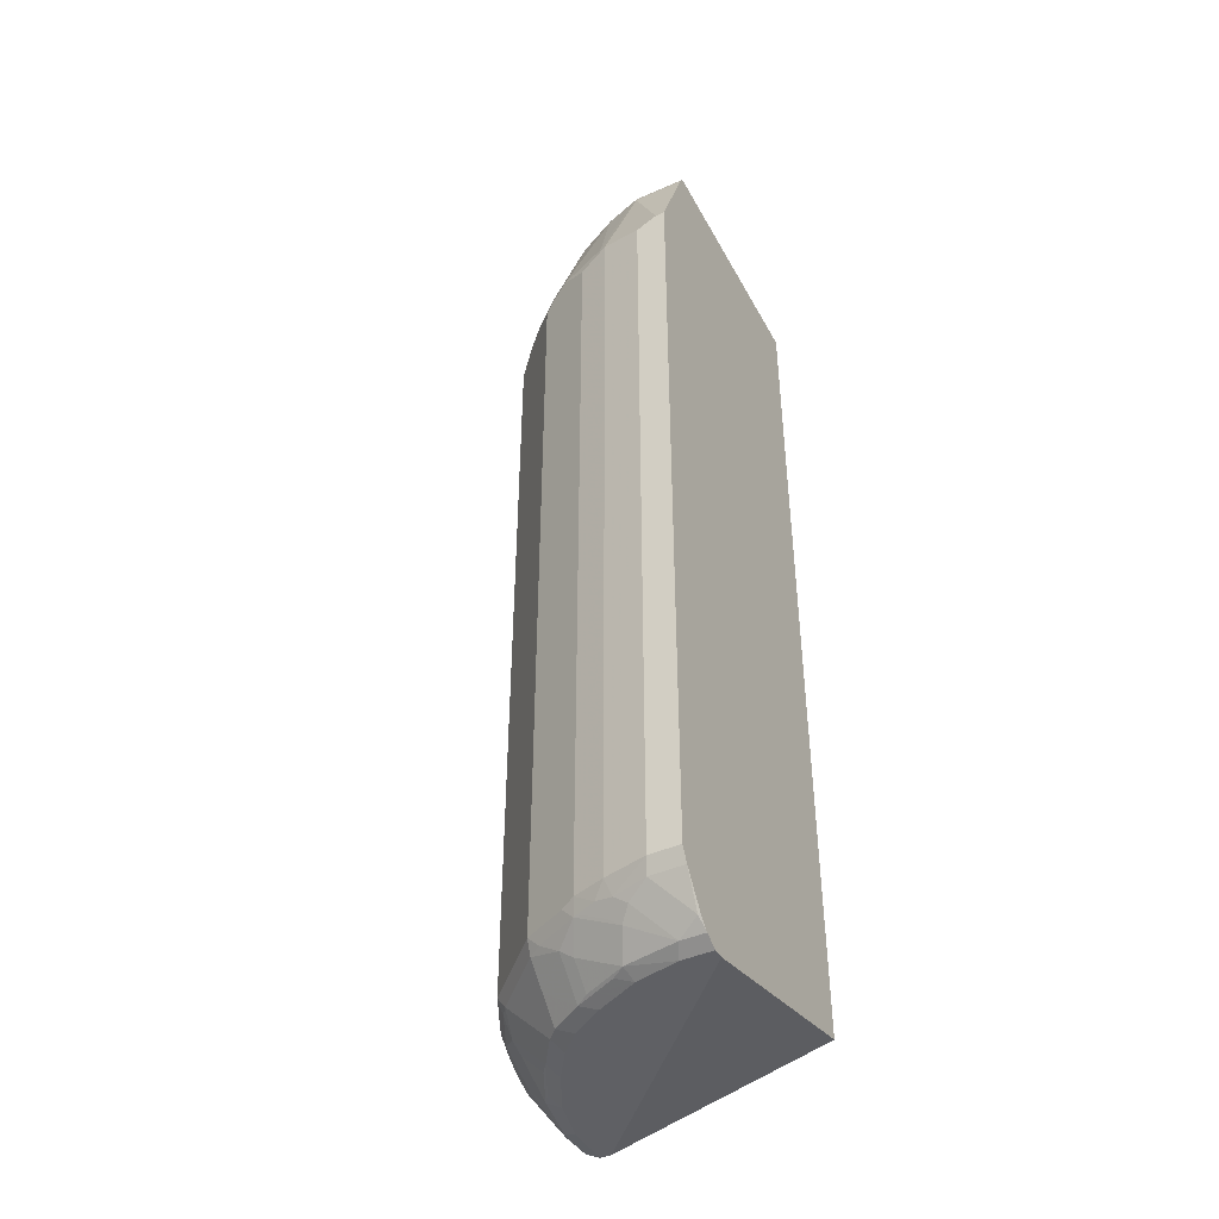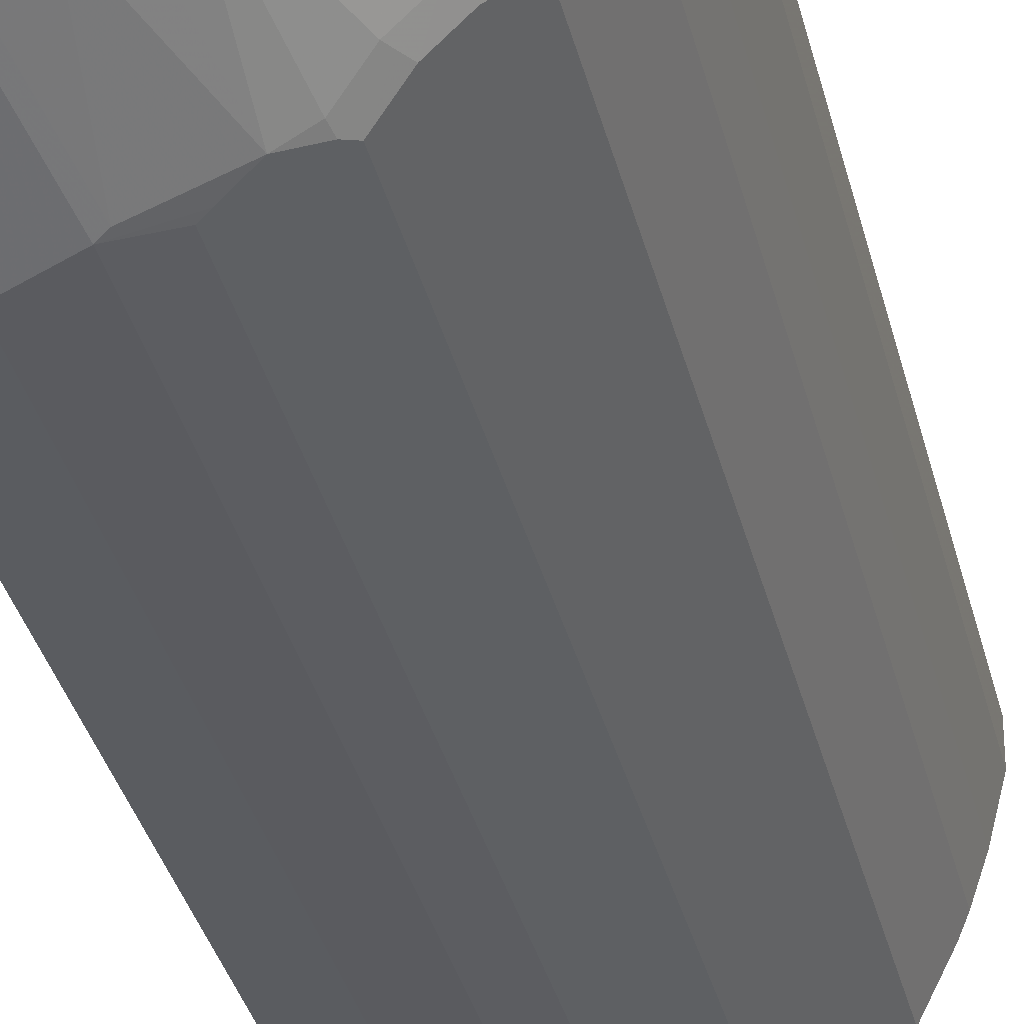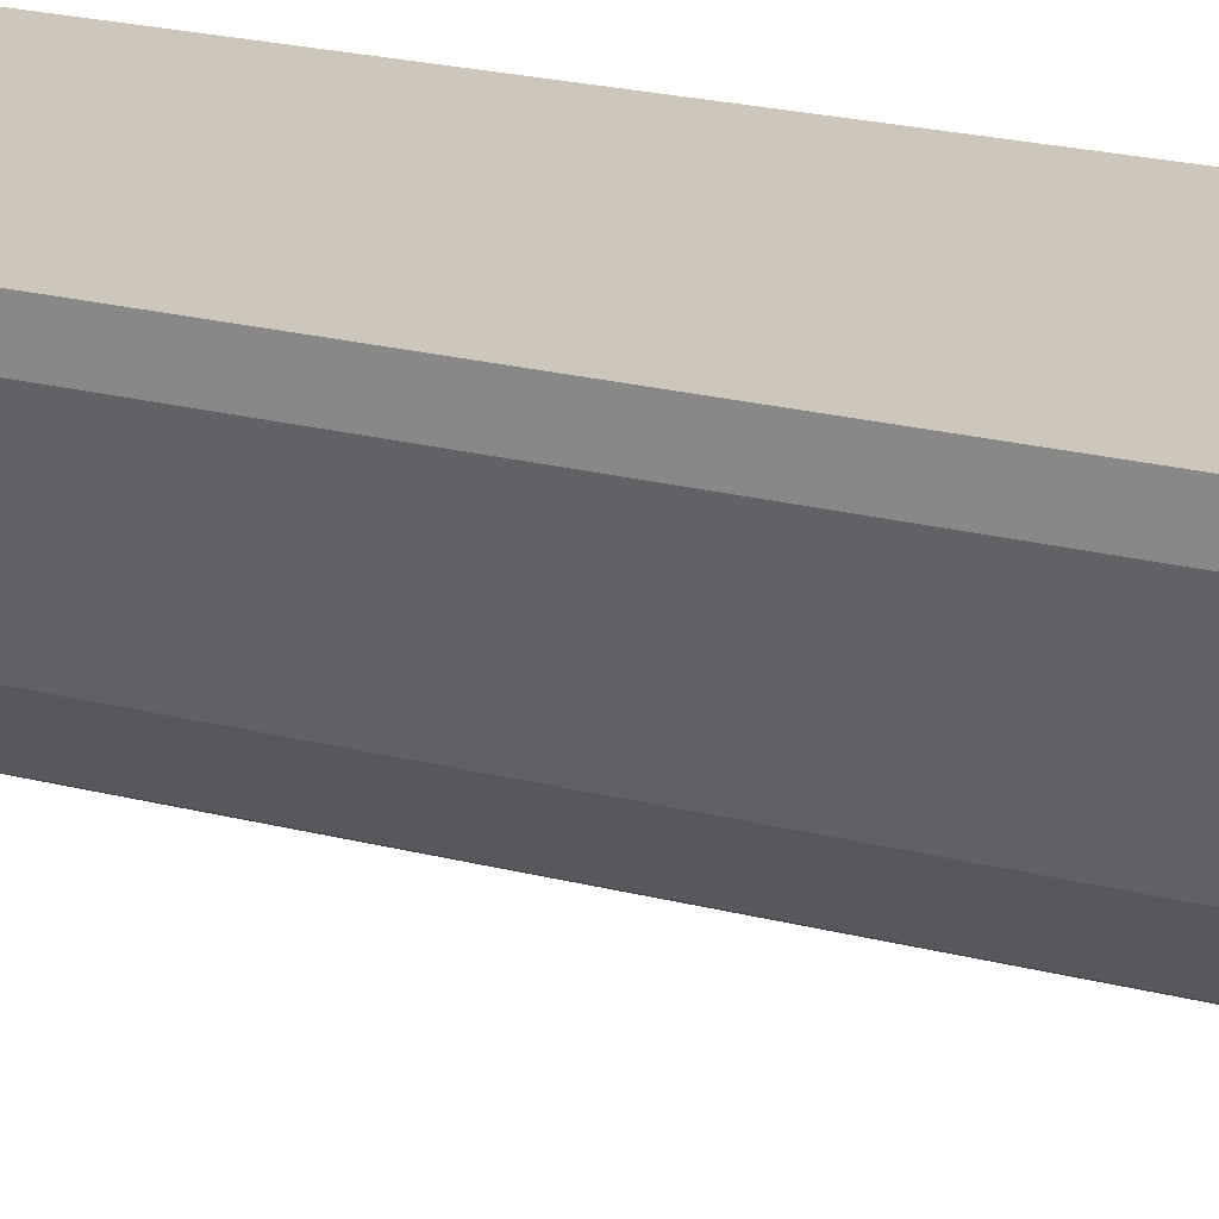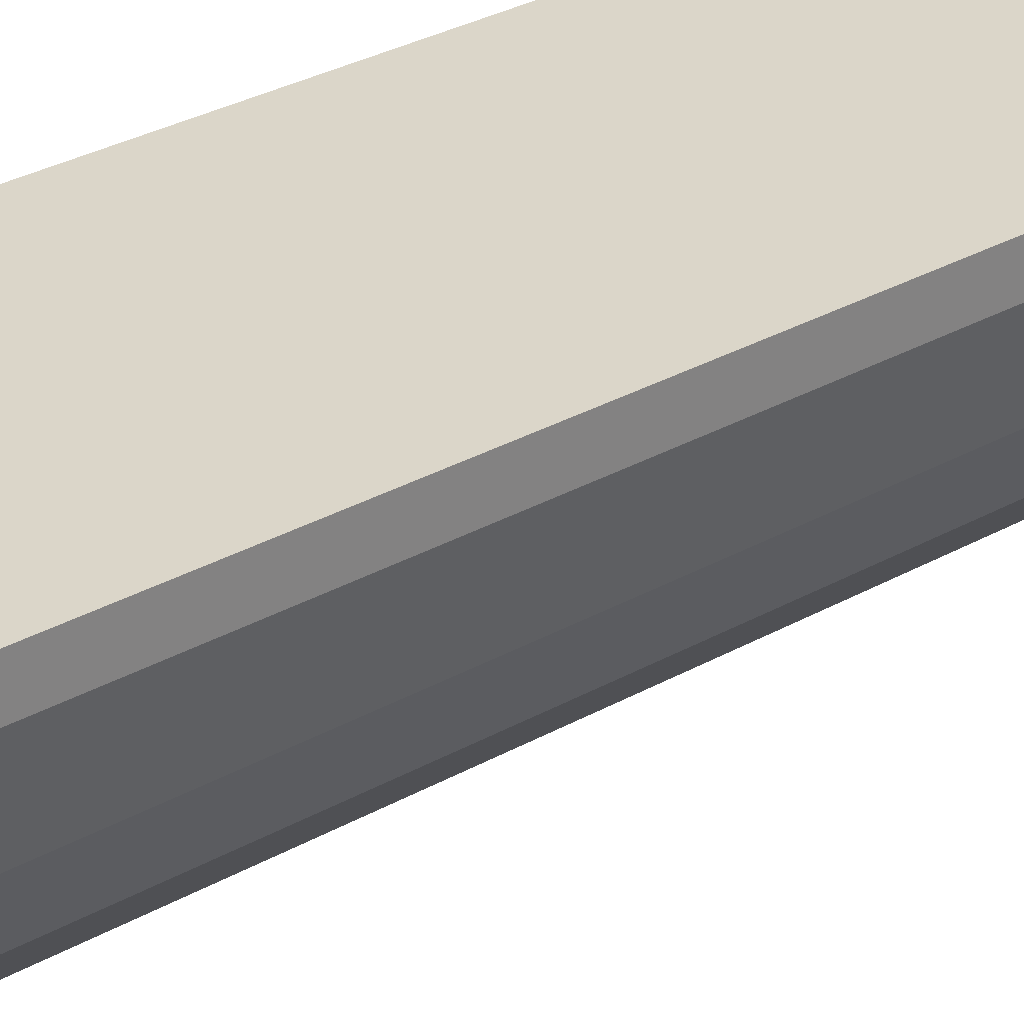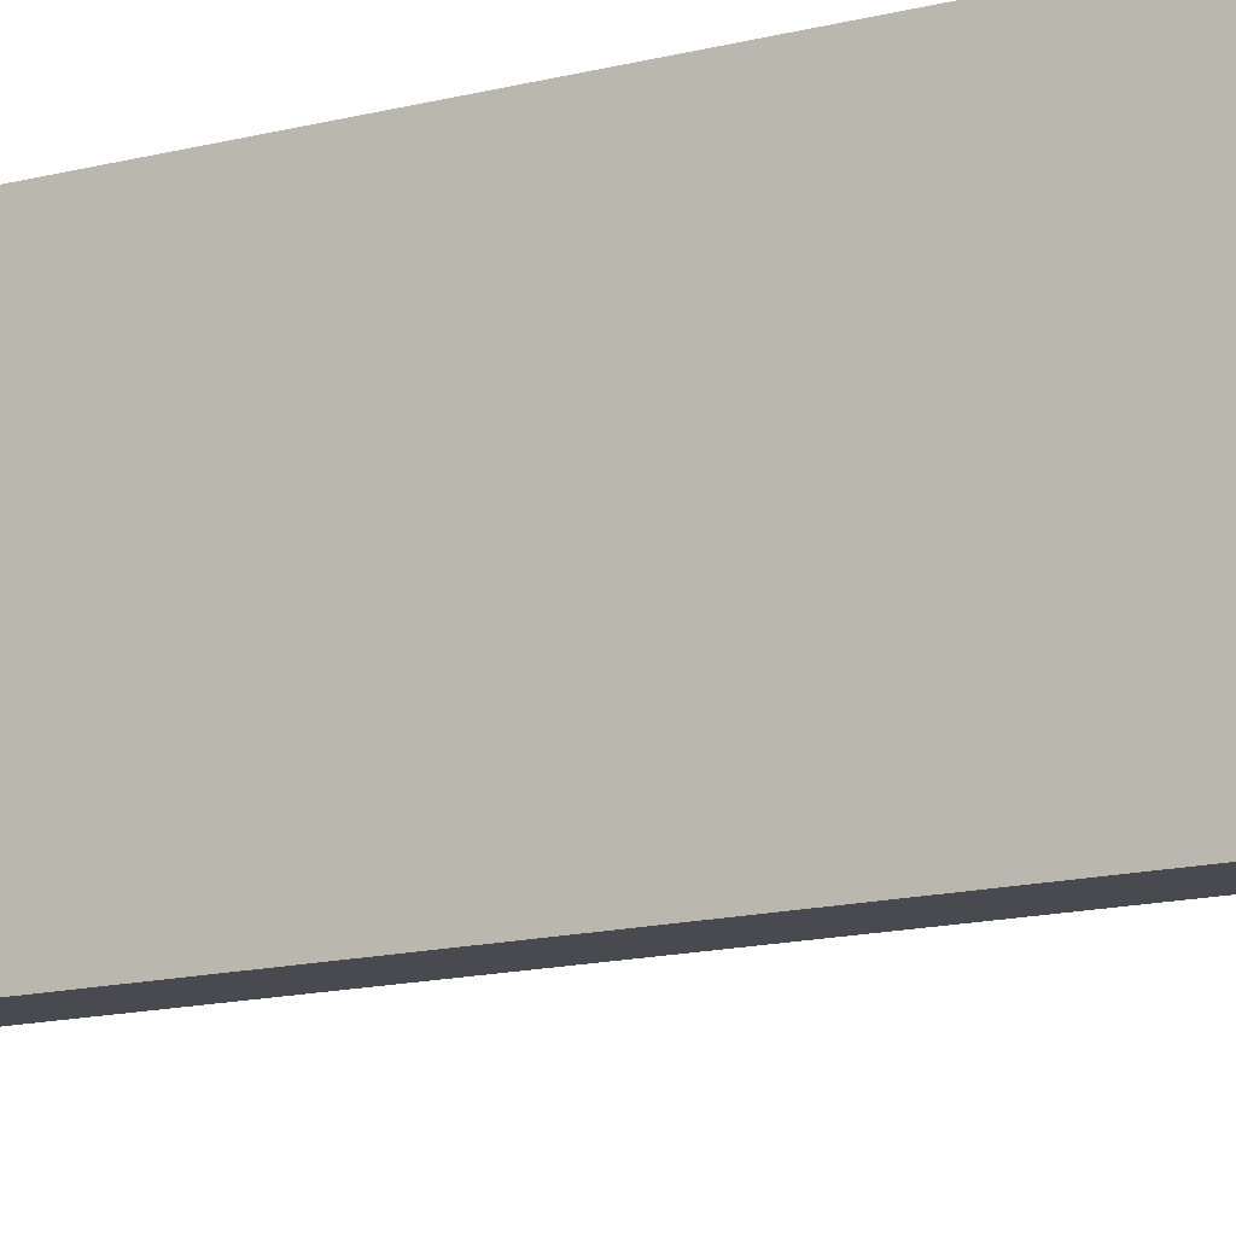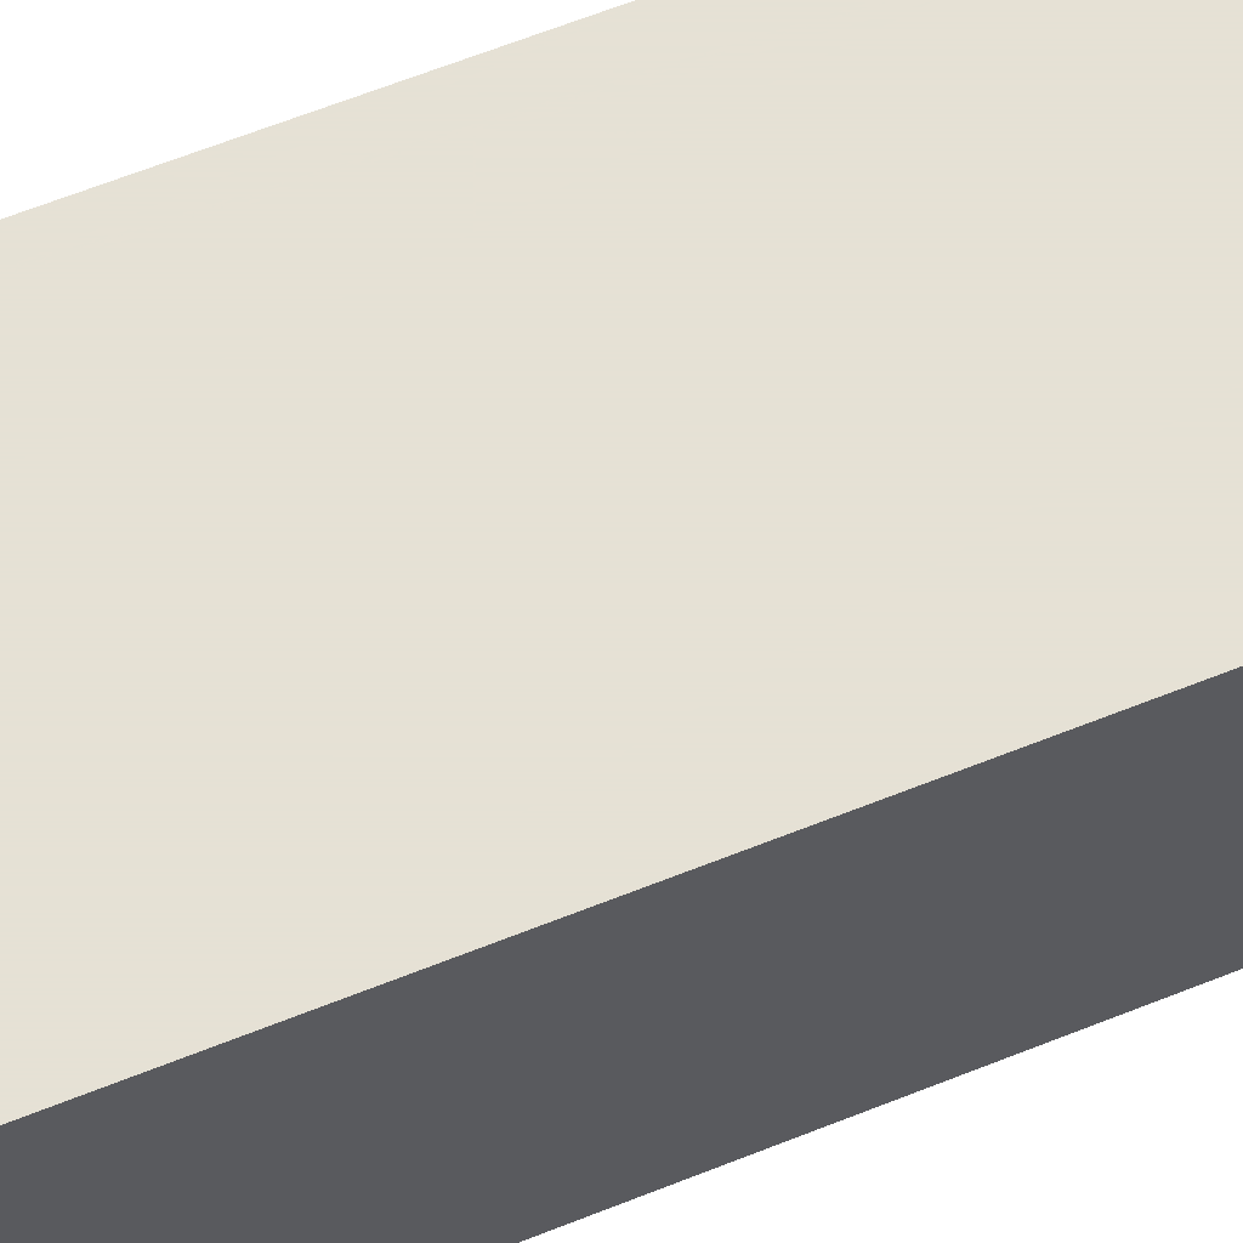
<metadata>
{"format":"obj","ext":"obj","renderer":"f3d","projection":"perspective","resolution":1024,"background":"white","views":[{"elev":-43.4,"azim":-62.5,"up":"+Y"},{"elev":-33.8,"azim":-167.0,"up":"+Z"},{"elev":21.3,"azim":-65.0,"up":"+Z"},{"elev":29.9,"azim":-129.8,"up":"+Z"},{"elev":-13.5,"azim":120.9,"up":"+Z"},{"elev":64.9,"azim":68.2,"up":"+Z"}]}
</metadata>
<code>
v -0.502 -0.7722 -0.05793
v -0.4827 -0.7722 -0.1352
v -0.4731 -0.8013 -0.1255
v -0.4891 -0.798 -0.06439
v -0.4912 -0.7938 -0.002306
v -0.5009 -0.7745 -0.002306
v -0.502 -0.7722 -0.002306
v -0.502 0.6564 -0.05793
v -0.4634 -0.7722 -0.1931
v -0.4666 -0.7949 -0.1577
v -0.4827 0.6757 -0.1352
v -0.4538 -0.8206 -0.1449
v -0.4666 -0.8142 -0.1191
v -0.4698 -0.8173 -0.103
v -0.4891 -0.798 -0.002306
v -0.4505 -0.8559 -0.006464
v -0.502 0.6757 -0.002306
v -0.502 0.6757 -0.01933
v -0.4248 0.8688 -0.09658
v -0.4505 -0.7787 -0.2189
v -0.4505 -0.798 -0.1996
v -0.4634 0.6564 -0.1931
v -0.4538 -0.8013 -0.1835
v -0.4763 0.6822 -0.148
v -0.4441 0.6757 -0.2318
v -0.4505 -0.8173 -0.161
v -0.4505 -0.8366 -0.1223
v -0.4312 -0.8752 -0.04506
v -0.4526 -0.8517 -0.002306
v -0.4312 -0.8752 -0.002306
v -0.4503 -0.8548 -0.002306
v -0.4248 0.8688 -0.002306
v -0.4191 0.8802 -0.002306
v -0.4183 0.8816 -0.09658
v -0.4151 0.8834 -0.1062
v -0.4183 0.8752 -0.1094
v -0.4376 -0.7658 -0.2446
v -0.4119 -0.7787 -0.296
v -0.4119 -0.798 -0.2768
v -0.4505 0.65 -0.2189
v -0.4151 -0.8206 -0.2414
v -0.4119 -0.8366 -0.2189
v -0.4376 0.6822 -0.2446
v -0.399 0.8752 -0.1674
v -0.4119 -0.8752 -0.1416
v -0.4055 -0.8882 -0.05793
v -0.4055 -0.8882 -0.002306
v -0.4183 0.8816 -0.002306
v -0.4055 0.8882 -0.002306
v -0.4055 0.8882 -0.09658
v -0.3958 0.8834 -0.1641
v -0.3733 -0.7787 -0.3347
v -0.3958 -0.8013 -0.2993
v -0.4119 0.65 -0.296
v -0.3572 -0.8785 -0.2414
v -0.3733 -0.8752 -0.2189
v -0.3604 0.8752 -0.2446
v -0.4151 0.6806 -0.2799
v -0.4183 0.6629 -0.2832
v -0.3765 0.8834 -0.2028
v -0.3765 -0.8785 -0.2028
v -0.3958 -0.8785 -0.1641
v -0.3862 -0.8882 -0.1352
v -0.3862 -0.8882 -0.002306
v 0.02386 0.8882 -0.4055
v 0.02386 0.8688 -0.002306
v -0.3862 0.8882 -0.1545
v -0.2961 -0.7787 -0.4119
v -0.3572 -0.8013 -0.3379
v -0.3733 0.6693 -0.3347
v -0.3572 -0.8399 -0.2993
v -0.3186 -0.8785 -0.2993
v -0.3089 -0.8882 -0.2703
v -0.3475 -0.8882 -0.2124
v -0.3572 0.8834 -0.2414
v -0.2446 0.8752 -0.3604
v -0.3186 0.8157 -0.3186
v -0.3572 0.7385 -0.3186
v -0.3765 0.6999 -0.3186
v -0.3475 0.8882 -0.2318
v -0.3668 -0.8882 -0.1738
v 0.02386 -0.8882 -0.3861
v 0.02386 -0.7915 -0.002306
v 0.02386 0.8816 -0.4183
v -0.1062 0.8834 -0.4151
v -0.09656 0.8882 -0.4055
v -0.206 -0.7658 -0.457
v -0.2189 -0.7787 -0.4505
v -0.2768 -0.798 -0.4119
v -0.2993 -0.8013 -0.3958
v -0.2961 0.65 -0.4119
v -0.2993 -0.8592 -0.3379
v -0.3572 0.6999 -0.3379
v -0.3347 0.6693 -0.3733
v -0.2993 -0.8785 -0.3186
v -0.2703 -0.8882 -0.3089
v -0.2318 0.8882 -0.3475
v -0.2606 0.8834 -0.3379
v -0.2413 0.8834 -0.3572
v -0.206 0.8752 -0.3797
v -0.2446 0.6822 -0.4377
v -0.2799 0.6806 -0.4151
v -0.3186 0.6999 -0.3765
v -0.3186 0.7771 -0.3379
v 0.02386 -0.8882 -0.4055
v 0.02386 0.8719 -0.4232
v -0.09656 0.8816 -0.4183
v -0.09656 0.8688 -0.4248
v -0.1094 0.8752 -0.4183
v -0.1642 0.8834 -0.3958
v -0.1545 0.8882 -0.3861
v -0.1931 -0.7722 -0.4634
v -0.206 0.6629 -0.457
v -0.1996 -0.798 -0.4505
v -0.2413 -0.8206 -0.4151
v -0.2413 -0.8399 -0.3958
v -0.3218 0.6822 -0.3797
v -0.2832 0.6629 -0.4183
v -0.2413 -0.8785 -0.3572
v -0.2125 -0.8882 -0.3475
v -0.1931 0.8882 -0.3669
v -0.2028 0.8834 -0.3765
v -0.1674 0.8752 -0.399
v -0.148 0.6822 -0.4763
v -0.1352 0.6757 -0.4827
v -0.05795 -0.8882 -0.4055
v 0.02386 -0.8752 -0.4312
v 0.02386 0.8688 -0.4248
v -0.01934 0.6757 -0.502
v -0.05795 0.6564 -0.502
v -0.1352 -0.7722 -0.4827
v -0.1577 -0.7949 -0.4666
v -0.1931 0.6564 -0.4634
v -0.1835 -0.8013 -0.4538
v -0.1449 -0.8206 -0.4538
v -0.1223 -0.8366 -0.4505
v -0.2189 -0.8366 -0.4119
v -0.2189 -0.8752 -0.3733
v -0.2028 -0.8785 -0.3765
v -0.1738 -0.8882 -0.3669
v -0.1642 -0.8785 -0.3958
v -0.1352 -0.8882 -0.3861
v -0.1416 -0.8752 -0.4119
v -0.04508 -0.8752 -0.4312
v -0.006468 -0.8559 -0.4505
v 0.02386 -0.798 -0.4891
v 0.02386 0.6803 -0.4997
v 0.01927 0.6757 -0.502
v -0.05795 -0.7722 -0.502
v -0.1255 -0.8013 -0.473
v -0.1191 -0.8142 -0.4666
v -0.103 -0.8173 -0.4699
v -0.06439 -0.798 -0.4891
v 0.02386 -0.787 -0.4947
v 0.02386 0.6757 -0.5003
v 0.02386 0.6564 -0.502
v 0.02386 -0.7722 -0.502
v 0.02386 -0.7815 -0.4974
f 76 100 101
f 85 110 86
f 85 109 110
f 85 108 109
f 85 107 108
f 84 107 85
f 76 122 100
f 84 106 107
f 77 93 78
f 86 110 111
f 76 104 77
f 76 103 104
f 76 102 103
f 76 101 102
f 78 93 79
f 77 104 93
f 88 112 114
f 87 113 133
f 94 103 117
f 76 99 122
f 93 103 94
f 93 104 103
f 92 119 95
f 92 116 119
f 91 101 113
f 87 112 88
f 91 118 101
f 91 103 102
f 91 94 117
f 90 116 92
f 90 115 116
f 89 115 90
f 89 114 115
f 87 133 112
f 91 102 118
f 91 117 103
f 68 88 114
f 75 98 76
f 65 155 147
f 65 156 155
f 65 157 156
f 65 158 157
f 65 154 158
f 65 146 154
f 65 127 146
f 65 147 128
f 65 105 127
f 65 83 82
f 65 66 83
f 65 85 86
f 65 84 85
f 64 82 83
f 95 119 120
f 61 63 62
f 65 82 105
f 76 98 99
f 65 128 106
f 68 87 88
f 75 97 98
f 75 80 97
f 72 96 73
f 72 95 96
f 71 95 72
f 70 94 91
f 70 93 94
f 65 106 84
f 70 79 93
f 69 92 95
f 69 90 92
f 68 113 87
f 68 91 113
f 68 90 69
f 68 89 90
f 68 114 89
f 69 95 71
f 95 120 96
f 120 139 141
f 97 110 122
f 132 135 134
f 132 151 135
f 132 150 151
f 131 150 132
f 131 149 150
f 129 149 130
f 129 157 149
f 129 156 157
f 129 148 156
f 128 147 148
f 127 145 146
f 127 144 145
f 126 143 144
f 126 142 143
f 125 149 131
f 135 151 136
f 136 151 152
f 136 152 144
f 136 144 143
f 61 81 63
f 149 153 150
f 149 154 153
f 149 158 154
f 149 157 158
f 148 155 156
f 147 155 148
f 125 130 149
f 146 153 154
f 145 152 153
f 144 152 145
f 141 143 142
f 140 141 142
f 138 141 139
f 138 143 141
f 137 143 138
f 145 153 146
f 120 141 140
f 119 139 120
f 119 138 139
f 108 129 130
f 108 148 129
f 108 128 148
f 106 108 107
f 106 128 108
f 105 144 127
f 105 126 144
f 108 130 125
f 101 123 124
f 101 125 113
f 101 124 125
f 100 123 101
f 100 110 123
f 100 122 110
f 97 99 98
f 97 122 99
f 101 118 102
f 97 121 110
f 108 125 124
f 109 123 110
f 116 138 119
f 116 137 138
f 115 137 116
f 114 137 115
f 114 143 137
f 114 136 143
f 114 135 136
f 108 124 109
f 114 134 135
f 113 125 133
f 112 125 131
f 112 133 125
f 112 132 114
f 112 131 132
f 110 121 111
f 109 124 123
f 114 132 134
f 60 80 75
f 21 41 42
f 57 79 58
f 12 27 13
f 12 26 27
f 12 21 26
f 12 23 21
f 11 25 22
f 11 43 25
f 11 24 43
f 11 36 24
f 11 19 36
f 10 23 12
f 10 21 23
f 9 40 20
f 9 22 40
f 9 21 10
f 9 20 21
f 13 27 14
f 14 27 28
f 15 16 29
f 16 28 30
f 21 42 26
f 21 39 41
f 20 43 37
f 20 25 43
f 20 40 25
f 20 39 21
f 20 38 39
f 8 19 11
f 20 37 38
f 19 34 35
f 19 33 34
f 19 32 33
f 17 19 18
f 17 32 19
f 16 31 29
f 16 30 31
f 19 35 36
f 22 25 40
f 8 18 19
f 5 17 7
f 2 22 9
f 2 11 22
f 2 10 3
f 2 9 10
f 1 11 2
f 1 8 11
f 1 18 8
f 1 17 18
f 1 7 17
f 1 6 7
f 1 5 6
f 1 4 5
f 1 3 4
f 1 2 3
f 150 153 152
f 3 10 12
f 3 12 13
f 3 13 14
f 3 14 4
f 5 32 17
f 5 33 32
f 5 48 33
f 5 49 48
f 5 66 49
f 5 83 66
f 5 64 83
f 5 7 6
f 5 47 64
f 5 31 30
f 5 29 31
f 5 15 29
f 4 16 15
f 4 28 16
f 4 14 28
f 4 15 5
f 5 30 47
f 24 36 44
f 24 44 43
f 26 42 45
f 49 67 50
f 49 80 67
f 49 97 80
f 49 121 97
f 49 111 121
f 49 86 111
f 49 65 86
f 46 64 47
f 46 82 64
f 46 105 82
f 46 126 105
f 46 142 126
f 46 140 142
f 46 120 140
f 46 96 120
f 49 66 65
f 51 67 60
f 52 68 69
f 52 70 91
f 57 78 79
f 57 77 78
f 57 76 77
f 57 75 76
f 57 60 75
f 55 71 72
f 55 61 56
f 46 73 96
f 55 81 61
f 55 73 74
f 55 72 73
f 54 79 70
f 54 58 79
f 54 59 58
f 53 69 71
f 52 91 68
f 55 74 81
f 46 74 73
f 46 81 74
f 46 63 81
f 38 52 69
f 37 54 38
f 37 43 54
f 35 48 49
f 35 44 36
f 35 51 44
f 35 67 51
f 38 69 53
f 35 50 67
f 34 48 35
f 33 48 34
f 28 47 30
f 28 46 47
f 28 45 46
f 27 45 28
f 26 45 27
f 35 49 50
f 60 67 80
f 38 53 39
f 38 70 52
f 45 63 46
f 45 62 63
f 45 61 62
f 45 56 61
f 44 60 57
f 44 51 60
f 43 59 54
f 38 54 70
f 43 58 59
f 43 44 57
f 42 56 45
f 41 71 55
f 41 53 71
f 41 56 42
f 41 55 56
f 39 53 41
f 43 57 58
f 150 152 151

</code>
